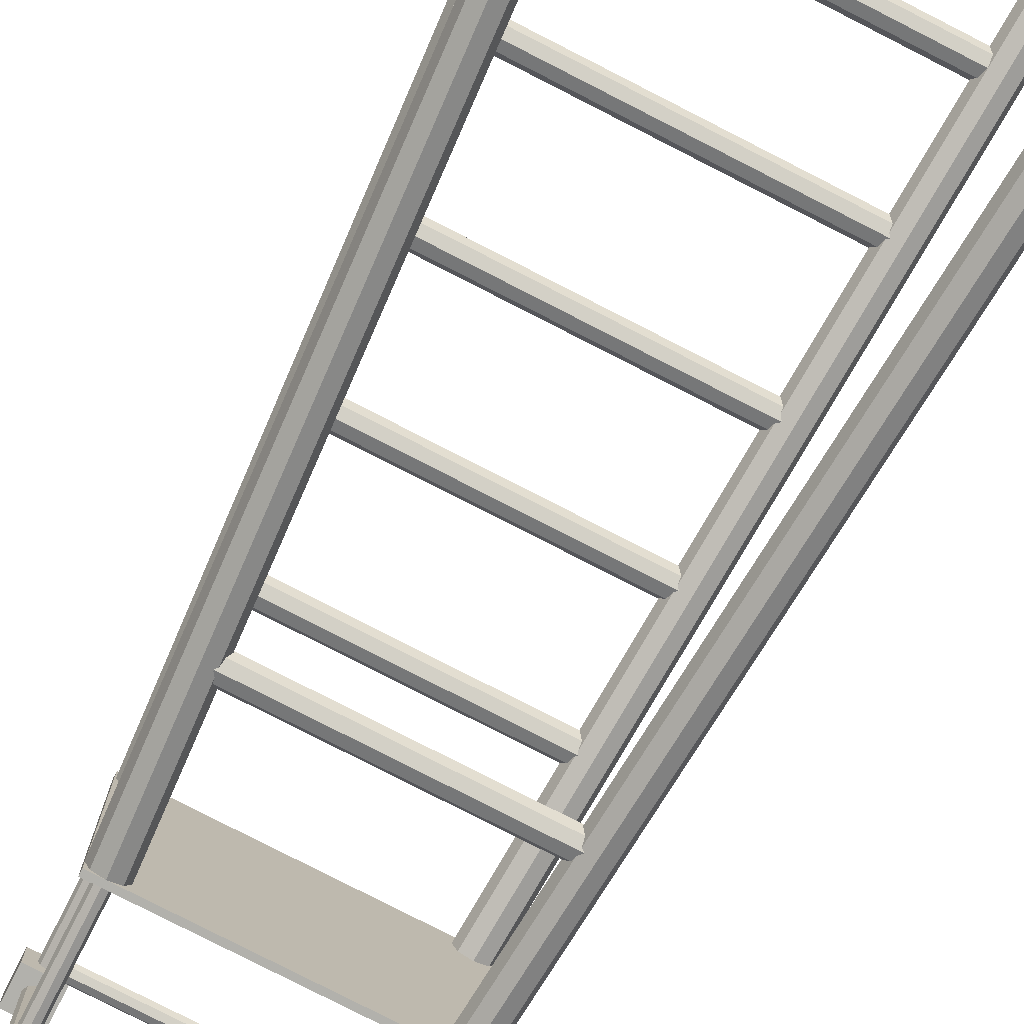
<metadata>
{"format":"obj","ext":"obj","renderer":"f3d","projection":"perspective","resolution":1024,"background":"white","views":[{"elev":-78.9,"azim":-27.1,"up":"+Z"}]}
</metadata>
<code>
o Cylinder.001
v 0.1032 0.222 -0.2483
v 0.6651 0.222 -0.2483
v 0.1032 0.2071 -0.2421
v 0.6651 0.2071 -0.2421
v 0.1032 0.2009 -0.2272
v 0.6651 0.2009 -0.2272
v 0.1032 0.2071 -0.2123
v 0.6651 0.2071 -0.2123
v 0.1032 0.222 -0.2061
v 0.6651 0.222 -0.2061
v 0.1032 0.2369 -0.2123
v 0.6651 0.2369 -0.2123
v 0.1032 0.2431 -0.2272
v 0.6651 0.2431 -0.2272
v 0.1032 0.2369 -0.2421
v 0.6651 0.2369 -0.2421
v 0.1032 0.222 0.3851
v 0.6651 0.222 0.3851
v 0.1032 0.2071 0.3913
v 0.6651 0.2071 0.3913
v 0.1032 0.2009 0.4062
v 0.6651 0.2009 0.4062
v 0.1032 0.2071 0.4211
v 0.6651 0.2071 0.4211
v 0.1032 0.222 0.4273
v 0.6651 0.222 0.4273
v 0.1032 0.2369 0.4211
v 0.6651 0.2369 0.4211
v 0.1032 0.2431 0.4062
v 0.6651 0.2431 0.4062
v 0.1032 0.2369 0.3913
v 0.6651 0.2369 0.3913
v 0.1181 0.4344 0.3689
v 0.6558 0.4344 0.3689
v 0.1181 0.4195 0.3751
v 0.6558 0.4195 0.3751
v 0.1181 0.4133 0.39
v 0.6558 0.4133 0.39
v 0.1181 0.4195 0.4049
v 0.6558 0.4195 0.4049
v 0.1181 0.4344 0.4111
v 0.6558 0.4344 0.4111
v 0.1181 0.4493 0.4049
v 0.6558 0.4493 0.4049
v 0.1181 0.4555 0.39
v 0.6558 0.4555 0.39
v 0.1181 0.4493 0.3751
v 0.6558 0.4493 0.3751
v 0.1353 0.6419 0.3486
v 0.6364 0.6419 0.3486
v 0.1353 0.627 0.3548
v 0.6364 0.627 0.3548
v 0.1353 0.6208 0.3697
v 0.6364 0.6208 0.3697
v 0.1353 0.627 0.3846
v 0.6364 0.627 0.3846
v 0.1353 0.6419 0.3908
v 0.6364 0.6419 0.3908
v 0.1353 0.6568 0.3846
v 0.6364 0.6568 0.3846
v 0.1353 0.663 0.3697
v 0.6364 0.663 0.3697
v 0.1353 0.6568 0.3548
v 0.6364 0.6568 0.3548
v 0.1507 0.8688 0.3279
v 0.6205 0.8688 0.3279
v 0.1507 0.8539 0.3341
v 0.6205 0.8539 0.3341
v 0.1507 0.8477 0.349
v 0.6205 0.8477 0.349
v 0.1507 0.8539 0.3639
v 0.6205 0.8539 0.3639
v 0.1507 0.8688 0.3701
v 0.6205 0.8688 0.3701
v 0.1507 0.8837 0.3639
v 0.6205 0.8837 0.3639
v 0.1507 0.8899 0.349
v 0.6205 0.8899 0.349
v 0.1507 0.8837 0.3341
v 0.6205 0.8837 0.3341
v 0.1656 1.081 0.3098
v 0.6081 1.081 0.3098
v 0.1656 1.066 0.316
v 0.6081 1.066 0.316
v 0.1656 1.06 0.3309
v 0.6081 1.06 0.3309
v 0.1656 1.066 0.3458
v 0.6081 1.066 0.3458
v 0.1656 1.081 0.352
v 0.6081 1.081 0.352
v 0.1656 1.096 0.3458
v 0.6081 1.096 0.3458
v 0.1656 1.102 0.3309
v 0.6081 1.102 0.3309
v 0.1656 1.096 0.316
v 0.6081 1.096 0.316
v 0.1805 1.289 0.2921
v 0.591 1.289 0.2921
v 0.1805 1.274 0.2982
v 0.591 1.274 0.2982
v 0.1805 1.268 0.3132
v 0.591 1.268 0.3132
v 0.1805 1.274 0.3281
v 0.591 1.274 0.3281
v 0.1805 1.289 0.3342
v 0.591 1.289 0.3342
v 0.1805 1.304 0.3281
v 0.591 1.304 0.3281
v 0.1805 1.31 0.3132
v 0.591 1.31 0.3132
v 0.1805 1.304 0.2982
v 0.591 1.304 0.2982
v 0.1805 1.289 -0.1009
v 0.591 1.289 -0.1009
v 0.1805 1.274 -0.09468
v 0.591 1.274 -0.09468
v 0.1805 1.268 -0.07977
v 0.591 1.268 -0.07977
v 0.1805 1.274 -0.06486
v 0.591 1.274 -0.06486
v 0.1805 1.289 -0.05868
v 0.591 1.289 -0.05868
v 0.1805 1.304 -0.06486
v 0.591 1.304 -0.06486
v 0.1805 1.31 -0.07977
v 0.591 1.31 -0.07977
v 0.1805 1.304 -0.09468
v 0.591 1.304 -0.09468
f 16 1 15
f 12 13 11
f 10 11 9
f 8 9 7
f 6 7 5
f 4 5 3
f 14 15 13
f 2 3 1
f 20 21 19
f 22 23 21
f 24 25 23
f 26 27 25
f 28 29 27
f 18 19 17
f 32 17 31
f 30 31 29
f 36 37 35
f 38 39 37
f 40 41 39
f 42 43 41
f 44 45 43
f 34 35 33
f 48 33 47
f 46 47 45
f 52 53 51
f 54 55 53
f 56 57 55
f 58 59 57
f 60 61 59
f 50 51 49
f 64 49 63
f 62 63 61
f 68 69 67
f 70 71 69
f 72 73 71
f 74 75 73
f 76 77 75
f 66 67 65
f 80 65 79
f 78 79 77
f 84 85 83
f 86 87 85
f 88 89 87
f 90 91 89
f 92 93 91
f 82 83 81
f 96 81 95
f 94 95 93
f 100 101 99
f 102 103 101
f 104 105 103
f 106 107 105
f 108 109 107
f 98 99 97
f 112 97 111
f 110 111 109
f 116 117 115
f 118 119 117
f 120 121 119
f 122 123 121
f 124 125 123
f 114 115 113
f 128 113 127
f 126 127 125
f 16 2 1
f 12 14 13
f 10 12 11
f 8 10 9
f 6 8 7
f 4 6 5
f 14 16 15
f 2 4 3
f 20 22 21
f 22 24 23
f 24 26 25
f 26 28 27
f 28 30 29
f 18 20 19
f 32 18 17
f 30 32 31
f 36 38 37
f 38 40 39
f 40 42 41
f 42 44 43
f 44 46 45
f 34 36 35
f 48 34 33
f 46 48 47
f 52 54 53
f 54 56 55
f 56 58 57
f 58 60 59
f 60 62 61
f 50 52 51
f 64 50 49
f 62 64 63
f 68 70 69
f 70 72 71
f 72 74 73
f 74 76 75
f 76 78 77
f 66 68 67
f 80 66 65
f 78 80 79
f 84 86 85
f 86 88 87
f 88 90 89
f 90 92 91
f 92 94 93
f 82 84 83
f 96 82 81
f 94 96 95
f 100 102 101
f 102 104 103
f 104 106 105
f 106 108 107
f 108 110 109
f 98 100 99
f 112 98 97
f 110 112 111
f 116 118 117
f 118 120 119
f 120 122 121
f 122 124 123
f 124 126 125
f 114 116 115
f 128 114 113
f 126 128 127
o Cylinder
v 0.08113 -0.000498 -0.2846
v 0.1811 1.539 -0.07221
v 0.1001 -0.000498 -0.2767
v 0.2001 1.539 -0.06434
v 0.108 -0.000498 -0.2578
v 0.208 1.539 -0.04535
v 0.1001 -0.000498 -0.2388
v 0.2001 1.539 -0.02636
v 0.08113 -0.000498 -0.2309
v 0.1811 1.539 -0.01849
v 0.06214 -0.000498 -0.2388
v 0.1621 1.539 -0.02636
v 0.05427 -0.000498 -0.2578
v 0.1543 1.539 -0.04535
v 0.06214 -0.000498 -0.2767
v 0.1621 1.539 -0.06434
v 0.08323 -0.000498 0.3989
v 0.1832 1.539 0.2634
v 0.1022 -0.000498 0.4068
v 0.2022 1.539 0.2712
v 0.1101 -0.000498 0.4258
v 0.2101 1.539 0.2902
v 0.1022 -0.000498 0.4448
v 0.2022 1.539 0.3092
v 0.08323 -0.000498 0.4527
v 0.1832 1.539 0.3171
v 0.06424 -0.000498 0.4448
v 0.1642 1.539 0.3092
v 0.05637 -0.000498 0.4258
v 0.1564 1.539 0.2902
v 0.06424 -0.000498 0.4068
v 0.1642 1.539 0.2712
v 0.6891 -0.000498 -0.2846
v 0.5891 1.539 -0.07221
v 0.7081 -0.000498 -0.2767
v 0.6081 1.539 -0.06434
v 0.716 -0.000498 -0.2578
v 0.616 1.539 -0.04535
v 0.7081 -0.000498 -0.2388
v 0.6081 1.539 -0.02636
v 0.6891 -0.000498 -0.2309
v 0.5891 1.539 -0.01849
v 0.6701 -0.000498 -0.2388
v 0.5701 1.539 -0.02636
v 0.6623 -0.000498 -0.2578
v 0.5623 1.539 -0.04535
v 0.6701 -0.000498 -0.2767
v 0.5701 1.539 -0.06434
v 0.6912 -0.000498 0.3989
v 0.5912 1.539 0.2634
v 0.7102 -0.000498 0.4068
v 0.6102 1.539 0.2712
v 0.7181 -0.000498 0.4258
v 0.6181 1.539 0.2902
v 0.7102 -0.000498 0.4448
v 0.6102 1.539 0.3092
v 0.6912 -0.000498 0.4527
v 0.5912 1.539 0.3171
v 0.6722 -0.000498 0.4448
v 0.5722 1.539 0.3092
v 0.6644 -0.000498 0.4258
v 0.5644 1.539 0.2902
v 0.6722 -0.000498 0.4068
v 0.5722 1.539 0.2712
v 0.1548 1.539 0.3179
v 0.1548 1.549 0.3179
v 0.1548 1.539 -0.07135
v 0.1548 1.549 -0.07135
v 0.6195 1.539 0.3179
v 0.6195 1.549 0.3179
v 0.6195 1.539 -0.07135
v 0.6195 1.549 -0.07135
v 0.1177 0.222 -0.1973
v 0.1177 0.222 0.3767
v 0.1115 0.2071 -0.1973
v 0.1115 0.2071 0.3767
v 0.09658 0.2009 -0.1973
v 0.09658 0.2009 0.3767
v 0.08167 0.2071 -0.1973
v 0.08167 0.2071 0.3767
v 0.07549 0.222 -0.1973
v 0.07549 0.222 0.3767
v 0.08167 0.2369 -0.1973
v 0.08167 0.2369 0.3767
v 0.09658 0.2431 -0.1973
v 0.09658 0.2431 0.3767
v 0.1115 0.2369 -0.1973
v 0.1115 0.2369 0.3767
v 0.1236 0.222 0.3851
v 0.6976 0.222 0.3851
v 0.1236 0.2071 0.3912
v 0.6976 0.2071 0.3912
v 0.1236 0.2009 0.4061
v 0.6976 0.2009 0.4061
v 0.1236 0.2071 0.4211
v 0.6976 0.2071 0.4211
v 0.1236 0.222 0.4272
v 0.6976 0.222 0.4272
v 0.1236 0.2369 0.4211
v 0.6976 0.2369 0.4211
v 0.1236 0.2431 0.4061
v 0.6976 0.2431 0.4061
v 0.1236 0.2369 0.3912
v 0.6976 0.2369 0.3912
v 0.5891 1.549 -0.05739
v 0.5891 2.035 -0.05739
v 0.5976 1.549 -0.05387
v 0.5976 2.035 -0.05387
v 0.6012 1.549 -0.04535
v 0.6012 2.035 -0.04535
v 0.5976 1.549 -0.03683
v 0.5976 2.035 -0.03683
v 0.5891 1.549 -0.03331
v 0.5891 2.035 -0.03331
v 0.5806 1.549 -0.03683
v 0.5806 2.035 -0.03683
v 0.5771 1.549 -0.04535
v 0.5771 2.035 -0.04535
v 0.5806 1.549 -0.05387
v 0.5806 2.035 -0.05387
v 0.1811 1.549 -0.05739
v 0.1811 2.035 -0.05739
v 0.1896 1.549 -0.05387
v 0.1896 2.035 -0.05387
v 0.1932 1.549 -0.04535
v 0.1932 2.035 -0.04535
v 0.1896 1.549 -0.03683
v 0.1896 2.035 -0.03683
v 0.1811 1.549 -0.03331
v 0.1811 2.035 -0.03331
v 0.1726 1.549 -0.03683
v 0.1726 2.035 -0.03683
v 0.1691 1.549 -0.04535
v 0.1691 2.035 -0.04535
v 0.1726 1.549 -0.05387
v 0.1726 2.035 -0.05387
v 0.21 2.064 -0.05739
v 0.5603 2.064 -0.05739
v 0.21 2.055 -0.05387
v 0.5603 2.055 -0.05387
v 0.21 2.052 -0.04535
v 0.5603 2.052 -0.04535
v 0.21 2.055 -0.03683
v 0.5603 2.055 -0.03683
v 0.21 2.064 -0.03331
v 0.5603 2.064 -0.03331
v 0.21 2.072 -0.03683
v 0.5603 2.072 -0.03683
v 0.21 2.076 -0.04535
v 0.5603 2.076 -0.04535
v 0.21 2.072 -0.05387
v 0.5603 2.072 -0.05387
v 0.5891 2.265 -0.05339
v 0.5891 2.263 -0.06113
v 0.5891 2.24 -0.08344
v 0.5891 2.183 -0.04535
v 0.5948 2.265 -0.05104
v 0.6003 2.263 -0.05651
v 0.6053 2.259 -0.06155
v 0.6097 2.254 -0.06596
v 0.6134 2.248 -0.06959
v 0.616 2.24 -0.07228
v 0.6177 2.233 -0.07394
v 0.6183 2.225 -0.0745
v 0.6177 2.217 -0.07394
v 0.616 2.209 -0.07228
v 0.6134 2.202 -0.06959
v 0.6097 2.196 -0.06596
v 0.6053 2.19 -0.06155
v 0.6003 2.187 -0.05651
v 0.5948 2.184 -0.05104
v 0.1524 2.035 -0.01654
v 0.5972 2.265 -0.04535
v 0.6049 2.263 -0.04535
v 0.612 2.259 -0.04535
v 0.6183 2.254 -0.04535
v 0.6234 2.248 -0.04535
v 0.6272 2.24 -0.04535
v 0.6295 2.233 -0.04535
v 0.6303 2.225 -0.04535
v 0.6295 2.217 -0.04535
v 0.6272 2.209 -0.04535
v 0.6234 2.202 -0.04535
v 0.6183 2.196 -0.04535
v 0.612 2.19 -0.04535
v 0.6049 2.187 -0.04535
v 0.5972 2.184 -0.04535
v 0.1524 2.092 -0.01654
v 0.1524 2.035 -0.07416
v 0.5948 2.265 -0.03966
v 0.6003 2.263 -0.03419
v 0.6053 2.259 -0.02915
v 0.6097 2.254 -0.02474
v 0.6134 2.248 -0.02111
v 0.616 2.24 -0.01842
v 0.6177 2.233 -0.01676
v 0.6183 2.225 -0.0162
v 0.6177 2.217 -0.01676
v 0.616 2.209 -0.01842
v 0.6134 2.202 -0.02111
v 0.6097 2.196 -0.02474
v 0.6053 2.19 -0.02915
v 0.6003 2.187 -0.03419
v 0.5948 2.184 -0.03966
v 0.1524 2.092 -0.07416
v 0.21 2.035 -0.01654
v 0.5891 2.265 -0.03731
v 0.5891 2.263 -0.02957
v 0.5891 2.259 -0.02244
v 0.5891 2.254 -0.0162
v 0.5891 2.248 -0.01107
v 0.5891 2.24 -0.007259
v 0.5891 2.233 -0.004913
v 0.5891 2.225 -0.004121
v 0.5891 2.217 -0.004913
v 0.5891 2.209 -0.007259
v 0.5891 2.202 -0.01107
v 0.5891 2.196 -0.0162
v 0.5891 2.19 -0.02244
v 0.5891 2.187 -0.02957
v 0.5891 2.184 -0.03731
v 0.21 2.092 -0.01654
v 0.5891 2.266 -0.04535
v 0.5834 2.265 -0.03966
v 0.578 2.263 -0.03419
v 0.5729 2.259 -0.02915
v 0.5685 2.254 -0.02474
v 0.5649 2.248 -0.02111
v 0.5622 2.24 -0.01842
v 0.5605 2.233 -0.01676
v 0.56 2.225 -0.0162
v 0.5605 2.217 -0.01676
v 0.5622 2.209 -0.01842
v 0.5649 2.202 -0.02111
v 0.5685 2.196 -0.02474
v 0.5729 2.19 -0.02915
v 0.578 2.187 -0.03419
v 0.5834 2.184 -0.03966
v 0.21 2.035 -0.07416
v 0.21 2.092 -0.07416
v 0.5811 2.265 -0.04535
v 0.5733 2.263 -0.04535
v 0.5662 2.259 -0.04535
v 0.56 2.254 -0.04535
v 0.5548 2.248 -0.04535
v 0.551 2.24 -0.04535
v 0.5487 2.233 -0.04535
v 0.5479 2.225 -0.04535
v 0.5487 2.217 -0.04535
v 0.551 2.209 -0.04535
v 0.5548 2.202 -0.04535
v 0.56 2.196 -0.04535
v 0.5662 2.19 -0.04535
v 0.5733 2.187 -0.04535
v 0.5811 2.184 -0.04535
v 0.6179 2.092 -0.07416
v 0.6179 2.035 -0.07416
v 0.5834 2.265 -0.05104
v 0.578 2.263 -0.05651
v 0.5729 2.259 -0.06155
v 0.5685 2.254 -0.06596
v 0.5649 2.248 -0.06959
v 0.5622 2.24 -0.07228
v 0.5605 2.233 -0.07394
v 0.56 2.225 -0.0745
v 0.5605 2.217 -0.07394
v 0.5622 2.209 -0.07228
v 0.5649 2.202 -0.06959
v 0.5685 2.196 -0.06596
v 0.5729 2.19 -0.06155
v 0.578 2.187 -0.05651
v 0.5834 2.184 -0.05104
v 0.6179 2.092 -0.01654
v 0.6179 2.035 -0.01654
v 0.5603 2.092 -0.07416
v 0.5603 2.035 -0.07416
v 0.5891 2.259 -0.06825
v 0.5891 2.254 -0.0745
v 0.5891 2.248 -0.07963
v 0.5603 2.092 -0.01654
v 0.5891 2.233 -0.08579
v 0.5891 2.225 -0.08658
v 0.5891 2.217 -0.08579
v 0.5891 2.209 -0.08344
v 0.5891 2.202 -0.07963
v 0.5891 2.196 -0.0745
v 0.5891 2.19 -0.06825
v 0.5891 2.187 -0.06113
v 0.5891 2.184 -0.05339
v 0.5603 2.035 -0.01654
v 0.1691 1.792 0.2614
v 0.1691 1.792 -0.03332
v 0.1727 1.783 0.2614
v 0.1727 1.783 -0.03332
v 0.1812 1.78 0.2614
v 0.1812 1.78 -0.03332
v 0.1897 1.783 0.2614
v 0.1897 1.783 -0.03332
v 0.1932 1.792 0.2614
v 0.1932 1.792 -0.03332
v 0.1897 1.8 0.2614
v 0.1897 1.8 -0.03332
v 0.1812 1.804 0.2614
v 0.1812 1.804 -0.03332
v 0.1727 1.8 0.2614
v 0.1727 1.8 -0.03332
v 0.1833 1.549 0.2782
v 0.1833 1.763 0.2782
v 0.1918 1.549 0.2817
v 0.1918 1.763 0.2817
v 0.1953 1.549 0.2902
v 0.1953 1.763 0.2902
v 0.1918 1.549 0.2987
v 0.1918 1.763 0.2987
v 0.1833 1.549 0.3022
v 0.1833 1.763 0.3022
v 0.1747 1.549 0.2987
v 0.1747 1.763 0.2987
v 0.1712 1.549 0.2902
v 0.1712 1.763 0.2902
v 0.1747 1.549 0.2817
v 0.1747 1.763 0.2817
v 0.5998 1.783 -0.03332
v 0.5998 1.783 0.2614
v 0.5913 1.78 -0.03332
v 0.5913 1.78 0.2614
v 0.5828 1.783 -0.03332
v 0.5828 1.783 0.2614
v 0.5792 1.792 -0.03332
v 0.5792 1.792 0.2614
v 0.1544 1.763 0.319
v 0.1544 1.821 0.319
v 0.1544 1.763 0.2614
v 0.1544 1.821 0.2614
v 0.212 1.763 0.319
v 0.212 1.821 0.319
v 0.212 1.763 0.2614
v 0.212 1.821 0.2614
v 0.6033 1.792 0.2614
v 0.6033 1.792 -0.03332
v 0.5998 1.8 0.2614
v 0.5998 1.8 -0.03332
v 0.5913 1.804 0.2614
v 0.5913 1.804 -0.03332
v 0.5828 1.8 0.2614
v 0.5828 1.8 -0.03332
v 0.5913 1.549 0.2782
v 0.5913 1.763 0.2782
v 0.5998 1.549 0.2817
v 0.5998 1.763 0.2817
v 0.6033 1.549 0.2902
v 0.6033 1.763 0.2902
v 0.5998 1.549 0.2987
v 0.5998 1.763 0.2987
v 0.5913 1.549 0.3022
v 0.5913 1.763 0.3022
v 0.5828 1.549 0.2987
v 0.5828 1.763 0.2987
v 0.5792 1.549 0.2902
v 0.5792 1.763 0.2902
v 0.5828 1.549 0.2817
v 0.5828 1.763 0.2817
v 0.5624 1.763 0.319
v 0.5624 1.821 0.319
v 0.5624 1.763 0.2614
v 0.5624 1.821 0.2614
v 0.62 1.763 0.319
v 0.62 1.821 0.319
v 0.62 1.763 0.2614
v 0.62 1.821 0.2614
v 0.1932 1.966 -0.05739
v 0.5771 1.966 -0.05739
v 0.1932 1.958 -0.05387
v 0.5771 1.958 -0.05387
v 0.1932 1.954 -0.04535
v 0.5771 1.954 -0.04535
v 0.1932 1.958 -0.03683
v 0.5771 1.958 -0.03683
v 0.1932 1.966 -0.03331
v 0.5771 1.966 -0.03331
v 0.1932 1.975 -0.03683
v 0.5771 1.975 -0.03683
v 0.1932 1.978 -0.04535
v 0.5771 1.978 -0.04535
v 0.1932 1.975 -0.05387
v 0.5771 1.975 -0.05387
v 0.1932 1.651 -0.05739
v 0.5771 1.651 -0.05739
v 0.1932 1.643 -0.05387
v 0.5771 1.643 -0.05387
v 0.1932 1.639 -0.04535
v 0.5771 1.639 -0.04535
v 0.1932 1.643 -0.03683
v 0.5771 1.643 -0.03683
v 0.1932 1.651 -0.03331
v 0.5771 1.651 -0.03331
v 0.1932 1.66 -0.03683
v 0.5771 1.66 -0.03683
v 0.1932 1.664 -0.04535
v 0.5771 1.664 -0.04535
v 0.1932 1.66 -0.05387
v 0.5771 1.66 -0.05387
f 130 131 129
f 132 133 131
f 134 135 133
f 135 138 137
f 137 140 139
f 139 142 141
f 140 138 134
f 141 144 143
f 144 129 143
f 135 139 143
f 146 147 145
f 147 150 149
f 149 152 151
f 151 154 153
f 153 156 155
f 156 157 155
f 158 154 150
f 158 159 157
f 160 145 159
f 153 155 159
f 161 164 163
f 164 165 163
f 166 167 165
f 168 169 167
f 170 171 169
f 171 174 173
f 172 170 166
f 173 176 175
f 175 162 161
f 167 171 175
f 177 180 179
f 179 182 181
f 181 184 183
f 184 185 183
f 186 187 185
f 188 189 187
f 190 186 182
f 190 191 189
f 191 178 177
f 185 187 191
f 194 195 193
f 196 199 195
f 200 197 199
f 198 193 197
f 199 193 195
f 196 198 200
f 234 235 233
f 236 237 235
f 238 239 237
f 240 241 239
f 242 243 241
f 244 245 243
f 244 242 238
f 246 247 245
f 248 233 247
f 239 243 247
f 250 251 249
f 252 253 251
f 254 255 253
f 256 257 255
f 258 259 257
f 260 261 259
f 260 258 254
f 262 263 261
f 264 249 263
f 255 259 263
f 266 267 265
f 268 269 267
f 270 271 269
f 272 273 271
f 273 276 275
f 276 277 275
f 278 274 270
f 278 279 277
f 280 265 279
f 271 277 279
f 408 404 418
f 385 418 404
f 401 418 402
f 367 300 317
f 316 317 300
f 403 401 384
f 403 385 404
f 384 402 385
f 368 334 367
f 333 367 317
f 333 350 368
f 350 300 334
f 420 421 419
f 422 423 421
f 424 425 423
f 426 427 425
f 428 429 427
f 430 431 429
f 430 428 424
f 432 433 431
f 434 419 433
f 427 429 433
f 436 437 435
f 438 439 437
f 440 441 439
f 442 443 441
f 444 445 443
f 446 447 445
f 446 444 440
f 448 449 447
f 450 435 449
f 441 445 449
f 461 463 459
f 460 461 459
f 462 465 461
f 462 464 466
f 464 459 463
f 466 463 465
f 457 456 458
f 455 454 456
f 453 452 454
f 451 467 452
f 468 469 467
f 470 471 469
f 470 468 453
f 472 473 471
f 474 458 473
f 467 469 473
f 476 477 475
f 478 479 477
f 480 481 479
f 482 483 481
f 484 485 483
f 486 487 485
f 486 484 480
f 488 489 487
f 490 475 489
f 481 485 489
f 493 495 491
f 492 493 491
f 494 497 493
f 494 496 498
f 496 491 495
f 498 495 497
f 500 501 499
f 502 503 501
f 504 505 503
f 506 507 505
f 508 509 507
f 510 511 509
f 512 508 504
f 512 513 511
f 514 499 513
f 505 511 513
f 516 517 515
f 518 519 517
f 520 521 519
f 522 523 521
f 524 525 523
f 526 527 525
f 526 524 520
f 528 529 527
f 530 515 529
f 521 527 529
f 130 132 131
f 132 134 133
f 134 136 135
f 135 136 138
f 137 138 140
f 139 140 142
f 134 132 130
f 130 144 134
f 142 140 134
f 138 136 134
f 134 144 142
f 141 142 144
f 144 130 129
f 143 129 131
f 131 133 143
f 135 137 139
f 139 141 143
f 143 133 135
f 146 148 147
f 147 148 150
f 149 150 152
f 151 152 154
f 153 154 156
f 156 158 157
f 150 148 146
f 146 160 150
f 158 156 154
f 154 152 150
f 150 160 158
f 158 160 159
f 160 146 145
f 159 145 147
f 147 149 159
f 151 153 159
f 155 157 159
f 159 149 151
f 161 162 164
f 164 166 165
f 166 168 167
f 168 170 169
f 170 172 171
f 171 172 174
f 166 164 162
f 162 176 166
f 174 172 166
f 170 168 166
f 166 176 174
f 173 174 176
f 175 176 162
f 175 161 163
f 163 165 167
f 167 169 171
f 171 173 175
f 175 163 167
f 177 178 180
f 179 180 182
f 181 182 184
f 184 186 185
f 186 188 187
f 188 190 189
f 182 180 178
f 178 192 182
f 190 188 186
f 186 184 182
f 182 192 190
f 190 192 191
f 191 192 178
f 191 177 179
f 179 181 183
f 183 185 191
f 187 189 191
f 191 179 183
f 194 196 195
f 196 200 199
f 200 198 197
f 198 194 193
f 199 197 193
f 196 194 198
f 234 236 235
f 236 238 237
f 238 240 239
f 240 242 241
f 242 244 243
f 244 246 245
f 238 236 234
f 234 248 238
f 246 244 238
f 242 240 238
f 238 248 246
f 246 248 247
f 248 234 233
f 247 233 235
f 235 237 247
f 239 241 243
f 243 245 247
f 247 237 239
f 250 252 251
f 252 254 253
f 254 256 255
f 256 258 257
f 258 260 259
f 260 262 261
f 254 252 250
f 250 264 254
f 262 260 254
f 258 256 254
f 254 264 262
f 262 264 263
f 264 250 249
f 263 249 251
f 251 253 263
f 255 257 259
f 259 261 263
f 263 253 255
f 266 268 267
f 268 270 269
f 270 272 271
f 272 274 273
f 273 274 276
f 276 278 277
f 270 268 266
f 266 280 278
f 278 276 274
f 274 272 270
f 270 266 278
f 278 280 279
f 280 266 265
f 279 265 267
f 267 269 279
f 271 273 275
f 275 277 271
f 279 269 271
f 408 403 404
f 385 402 418
f 401 408 418
f 367 334 300
f 316 333 317
f 403 408 401
f 403 384 385
f 384 401 402
f 368 350 334
f 333 368 367
f 333 316 350
f 350 316 300
f 420 422 421
f 422 424 423
f 424 426 425
f 426 428 427
f 428 430 429
f 430 432 431
f 424 422 420
f 420 434 424
f 432 430 424
f 428 426 424
f 424 434 432
f 432 434 433
f 434 420 419
f 433 419 425
f 421 423 425
f 425 427 433
f 429 431 433
f 419 421 425
f 436 438 437
f 438 440 439
f 440 442 441
f 442 444 443
f 444 446 445
f 446 448 447
f 440 438 436
f 436 450 440
f 448 446 440
f 444 442 440
f 440 450 448
f 448 450 449
f 450 436 435
f 449 435 437
f 437 439 449
f 441 443 445
f 445 447 449
f 449 439 441
f 461 465 463
f 460 462 461
f 462 466 465
f 462 460 464
f 464 460 459
f 466 464 463
f 457 455 456
f 455 453 454
f 453 451 452
f 451 468 467
f 468 470 469
f 470 472 471
f 453 455 457
f 457 474 453
f 472 470 453
f 468 451 453
f 453 474 472
f 472 474 473
f 474 457 458
f 473 458 452
f 456 454 452
f 452 467 473
f 469 471 473
f 458 456 452
f 476 478 477
f 478 480 479
f 480 482 481
f 482 484 483
f 484 486 485
f 486 488 487
f 480 478 476
f 476 490 480
f 488 486 480
f 484 482 480
f 480 490 488
f 488 490 489
f 490 476 475
f 489 475 477
f 477 479 489
f 481 483 485
f 485 487 489
f 489 479 481
f 493 497 495
f 492 494 493
f 494 498 497
f 494 492 496
f 496 492 491
f 498 496 495
f 500 502 501
f 502 504 503
f 504 506 505
f 506 508 507
f 508 510 509
f 510 512 511
f 504 502 500
f 500 514 512
f 512 510 508
f 508 506 504
f 504 500 512
f 512 514 513
f 514 500 499
f 513 499 501
f 501 503 513
f 505 507 509
f 509 511 505
f 513 503 505
f 516 518 517
f 518 520 519
f 520 522 521
f 522 524 523
f 524 526 525
f 526 528 527
f 520 518 516
f 516 530 520
f 528 526 520
f 524 522 520
f 520 530 528
f 528 530 529
f 530 516 515
f 529 515 517
f 517 519 529
f 521 523 525
f 525 527 521
f 529 519 521

</code>
